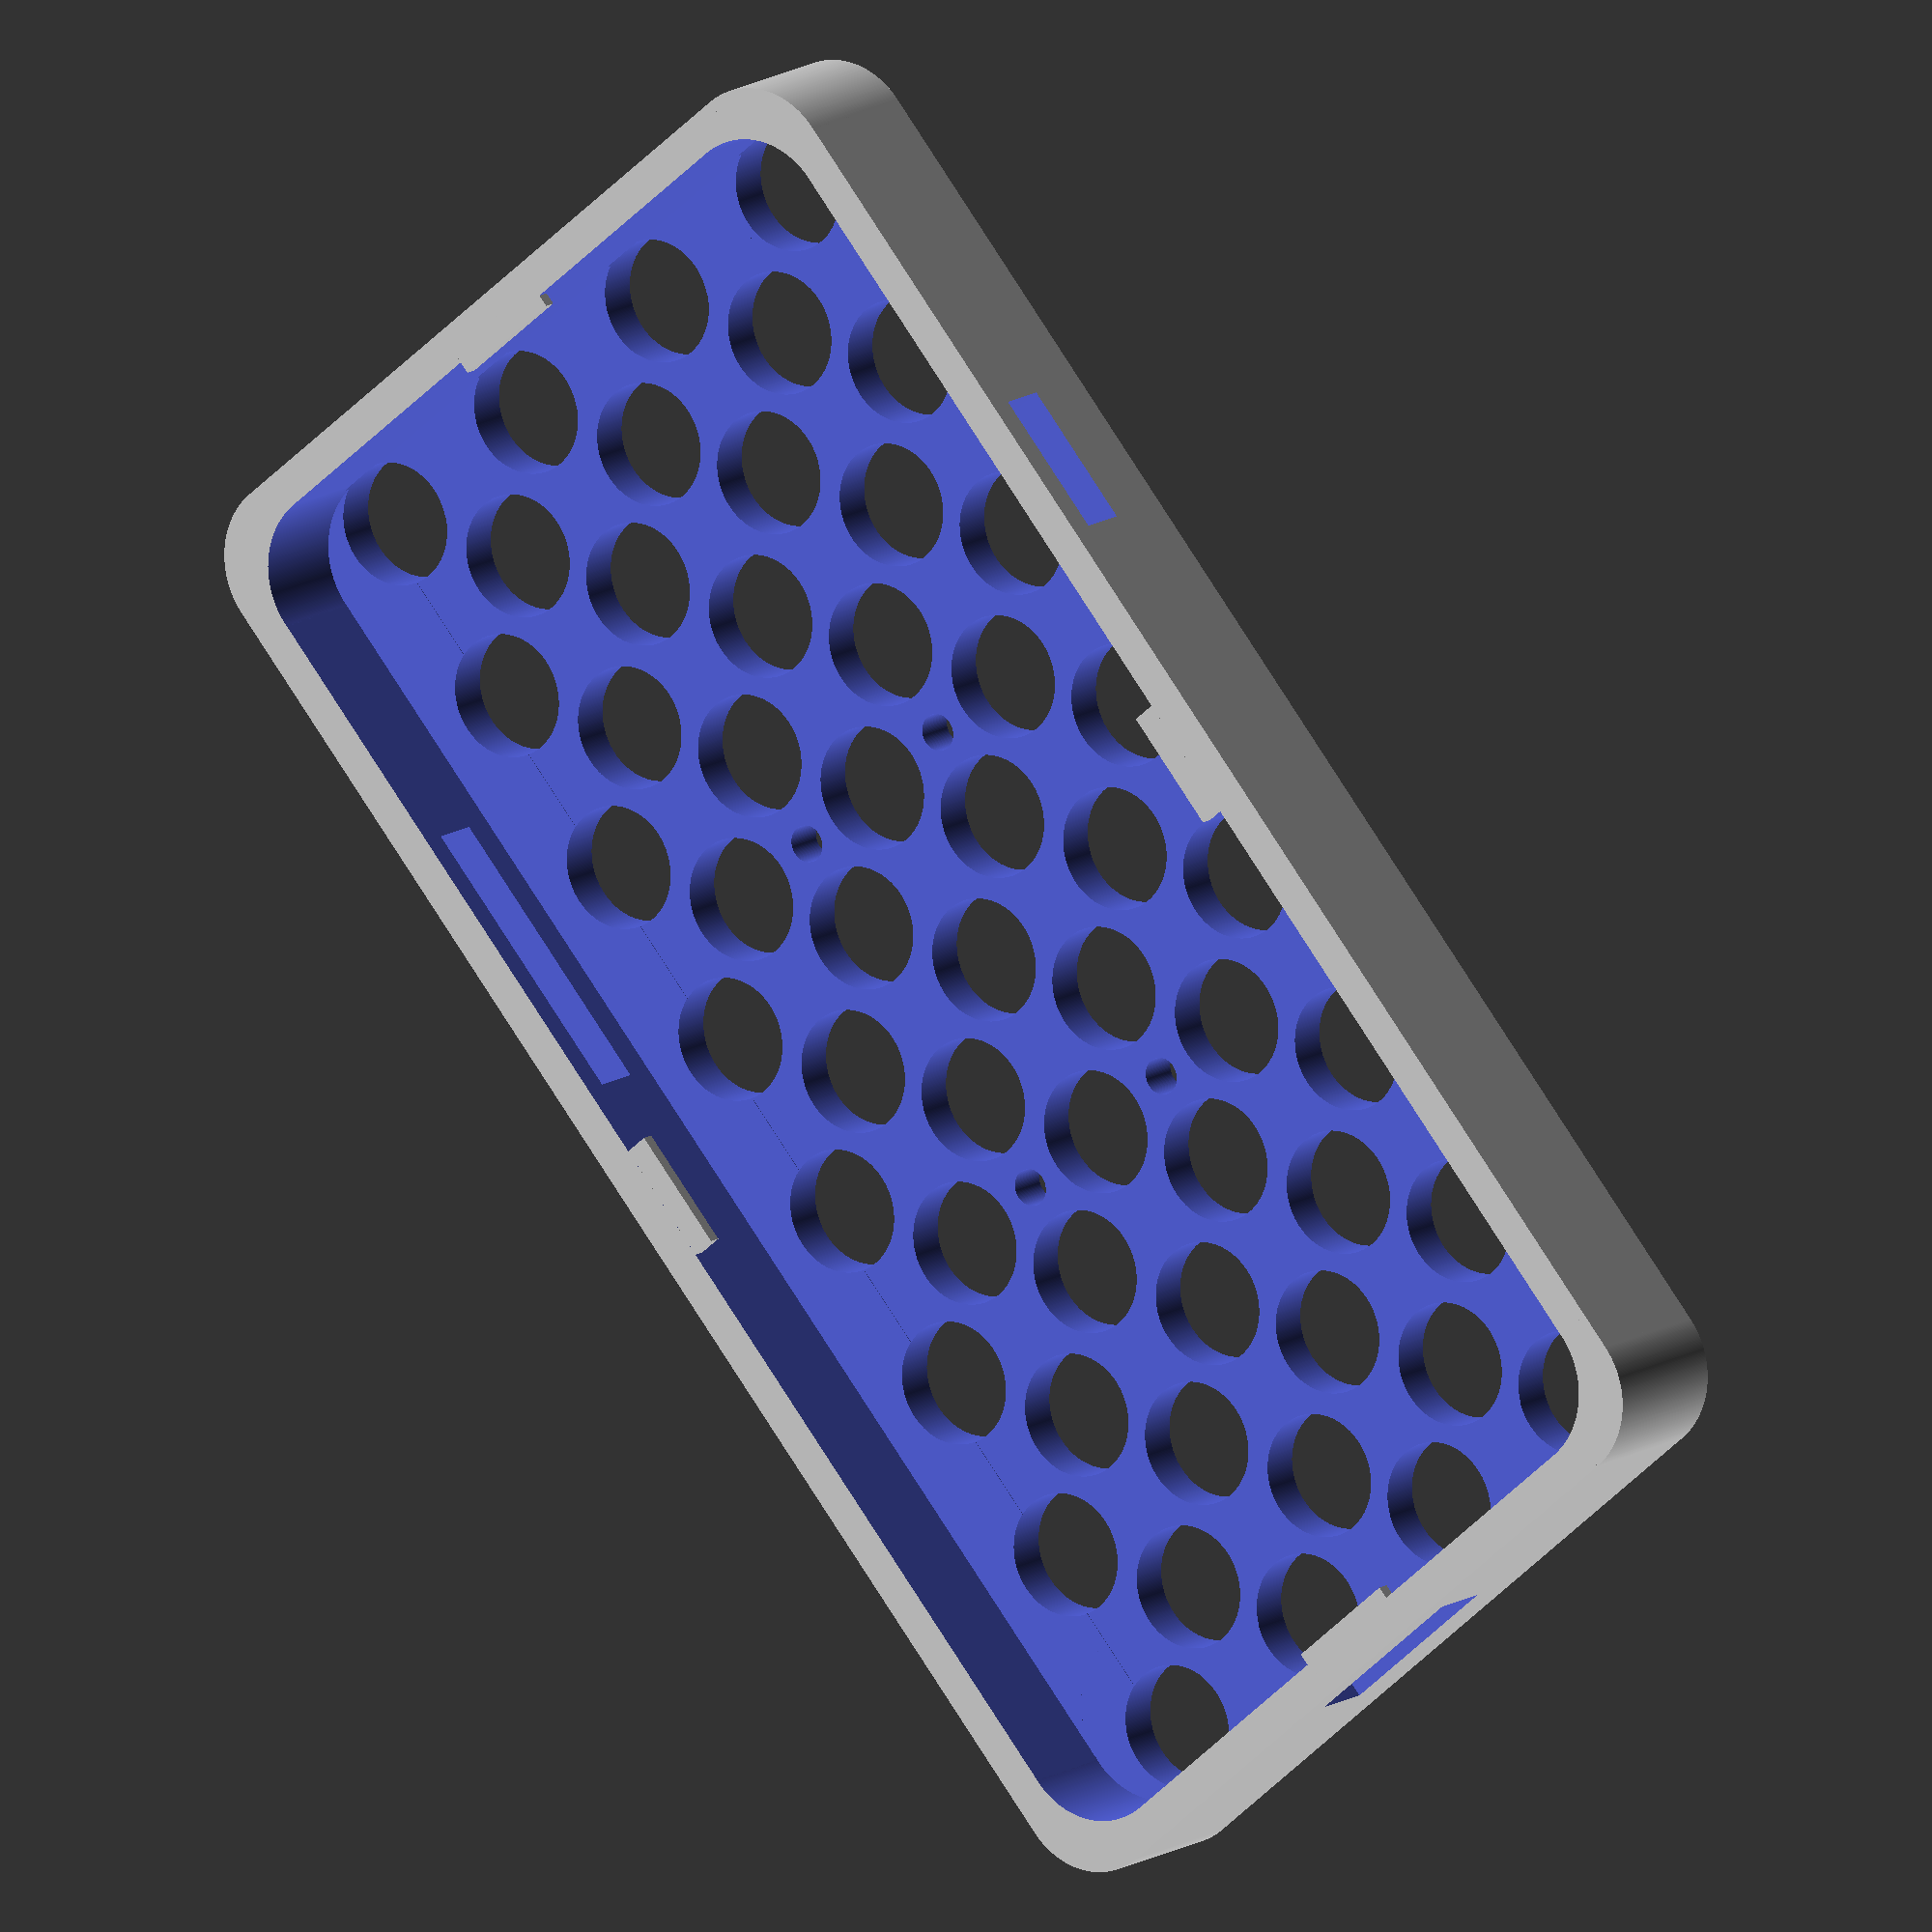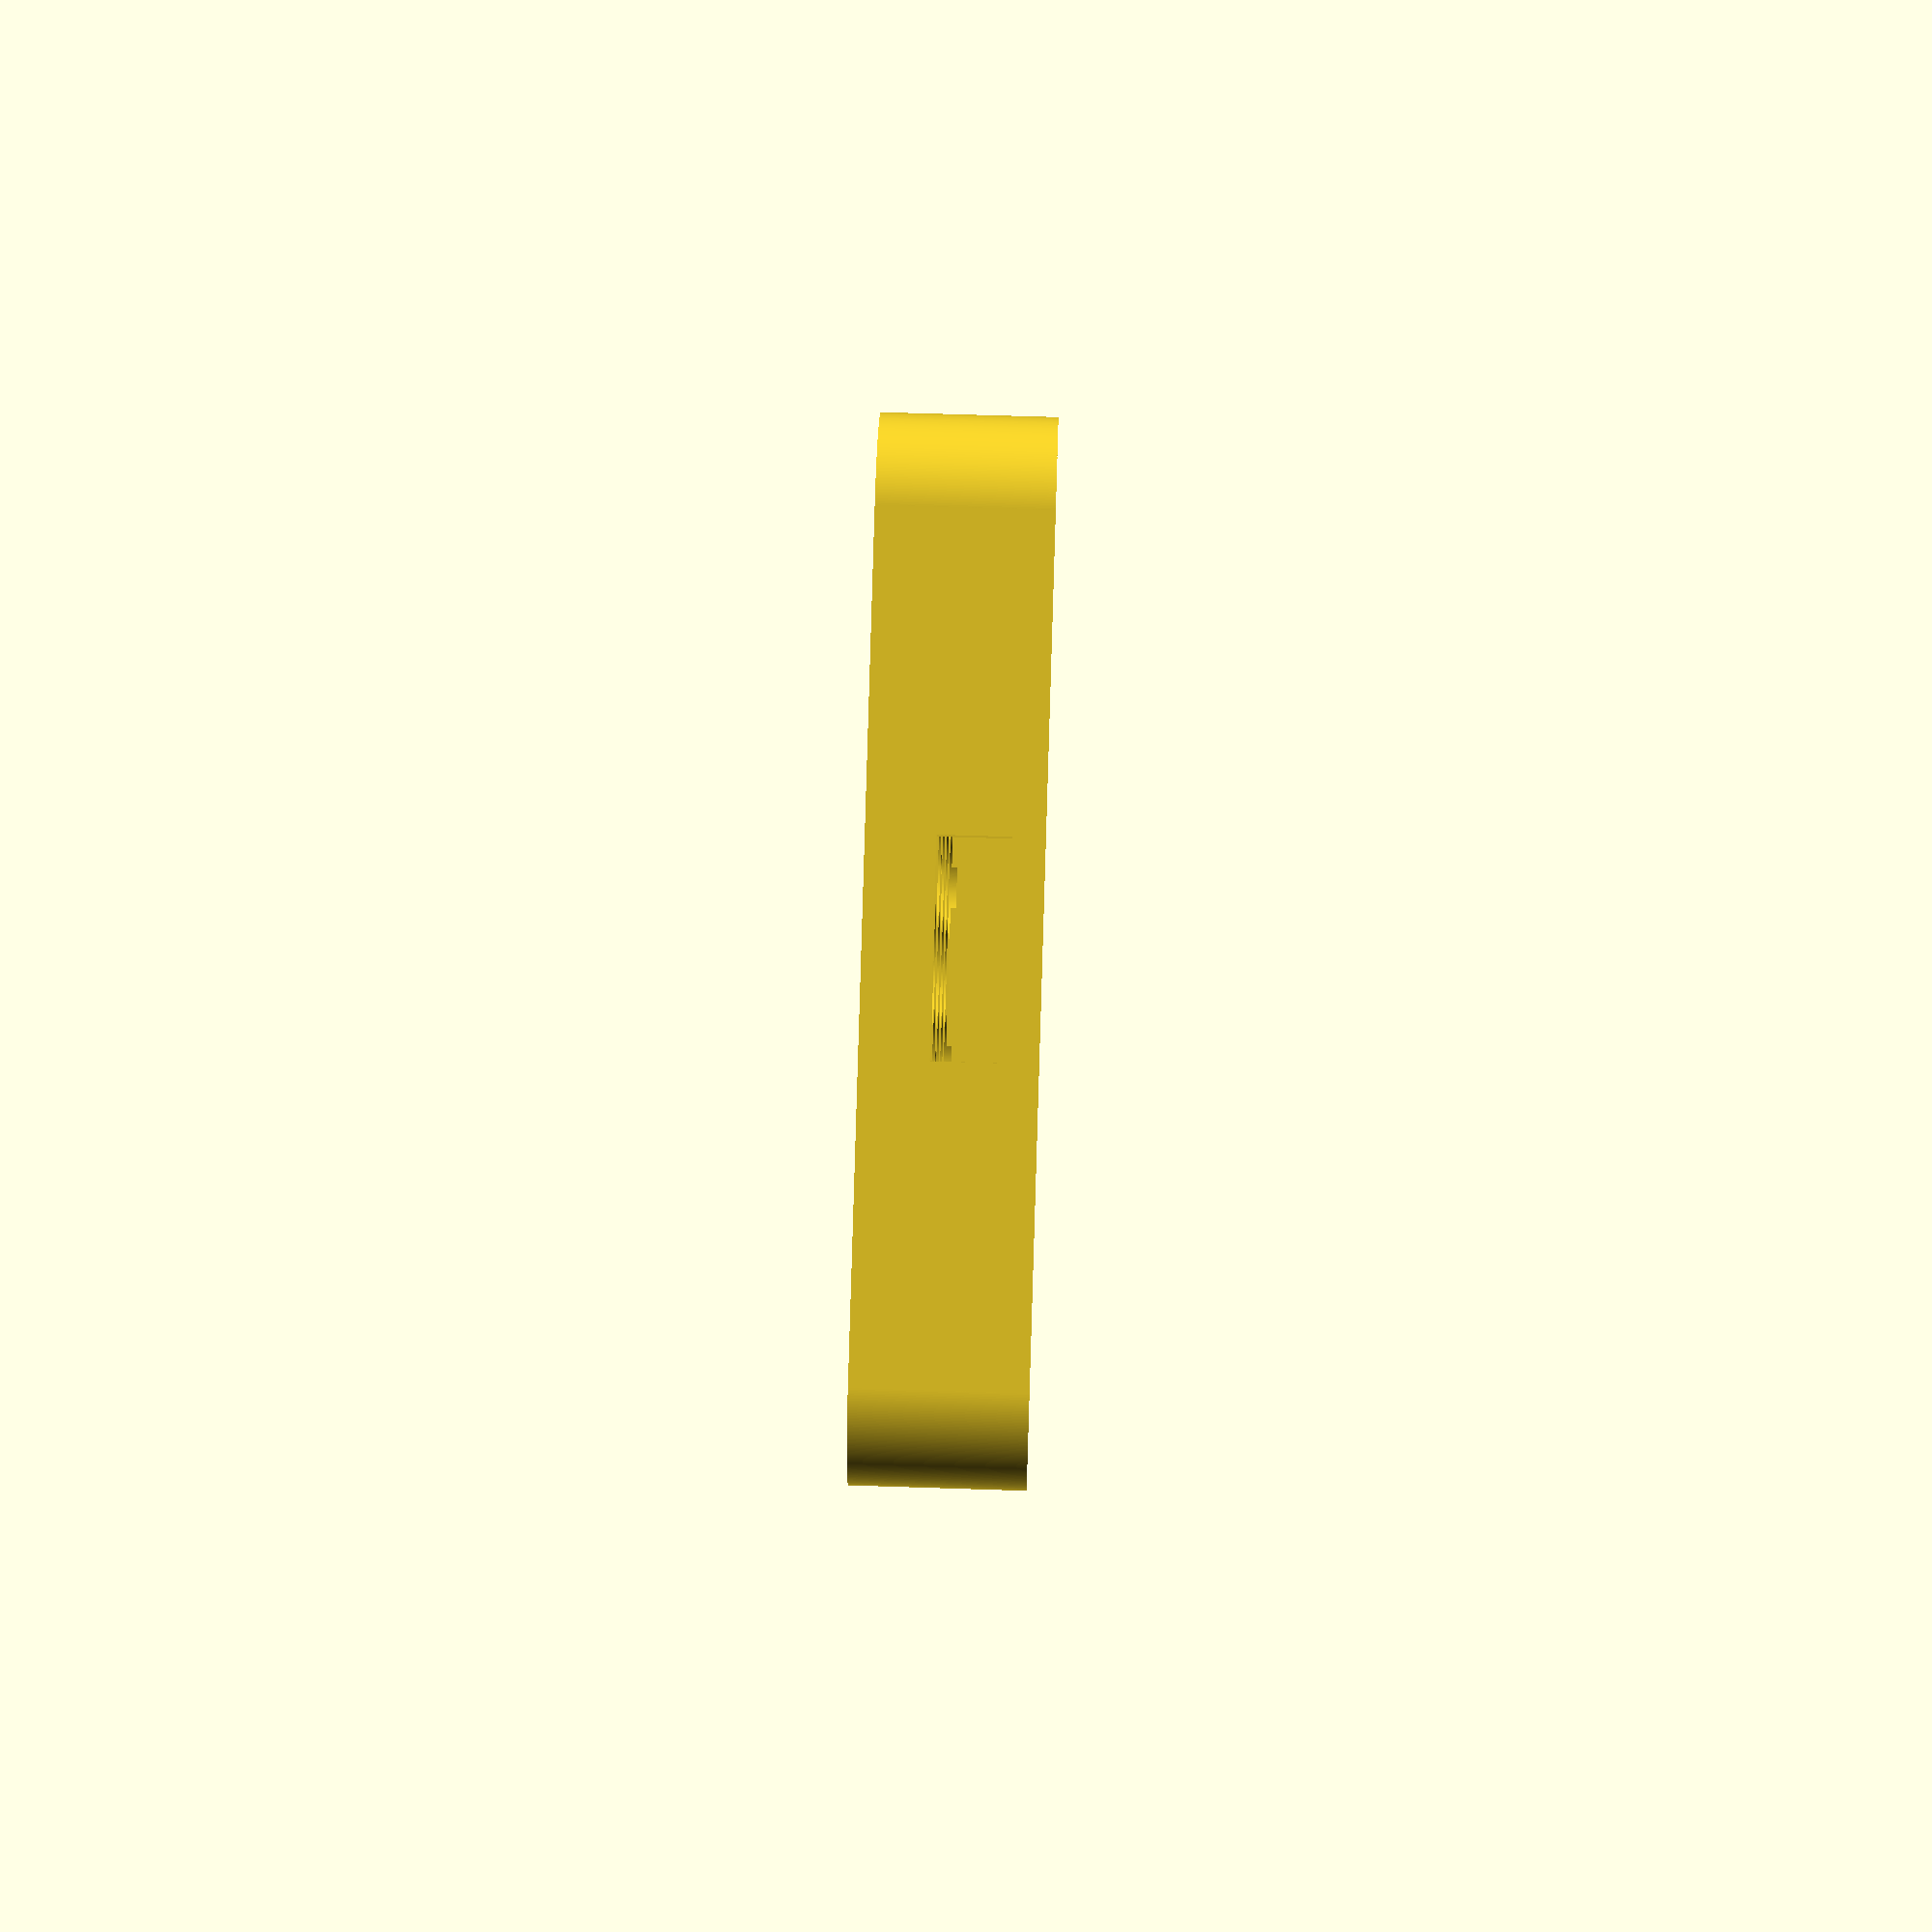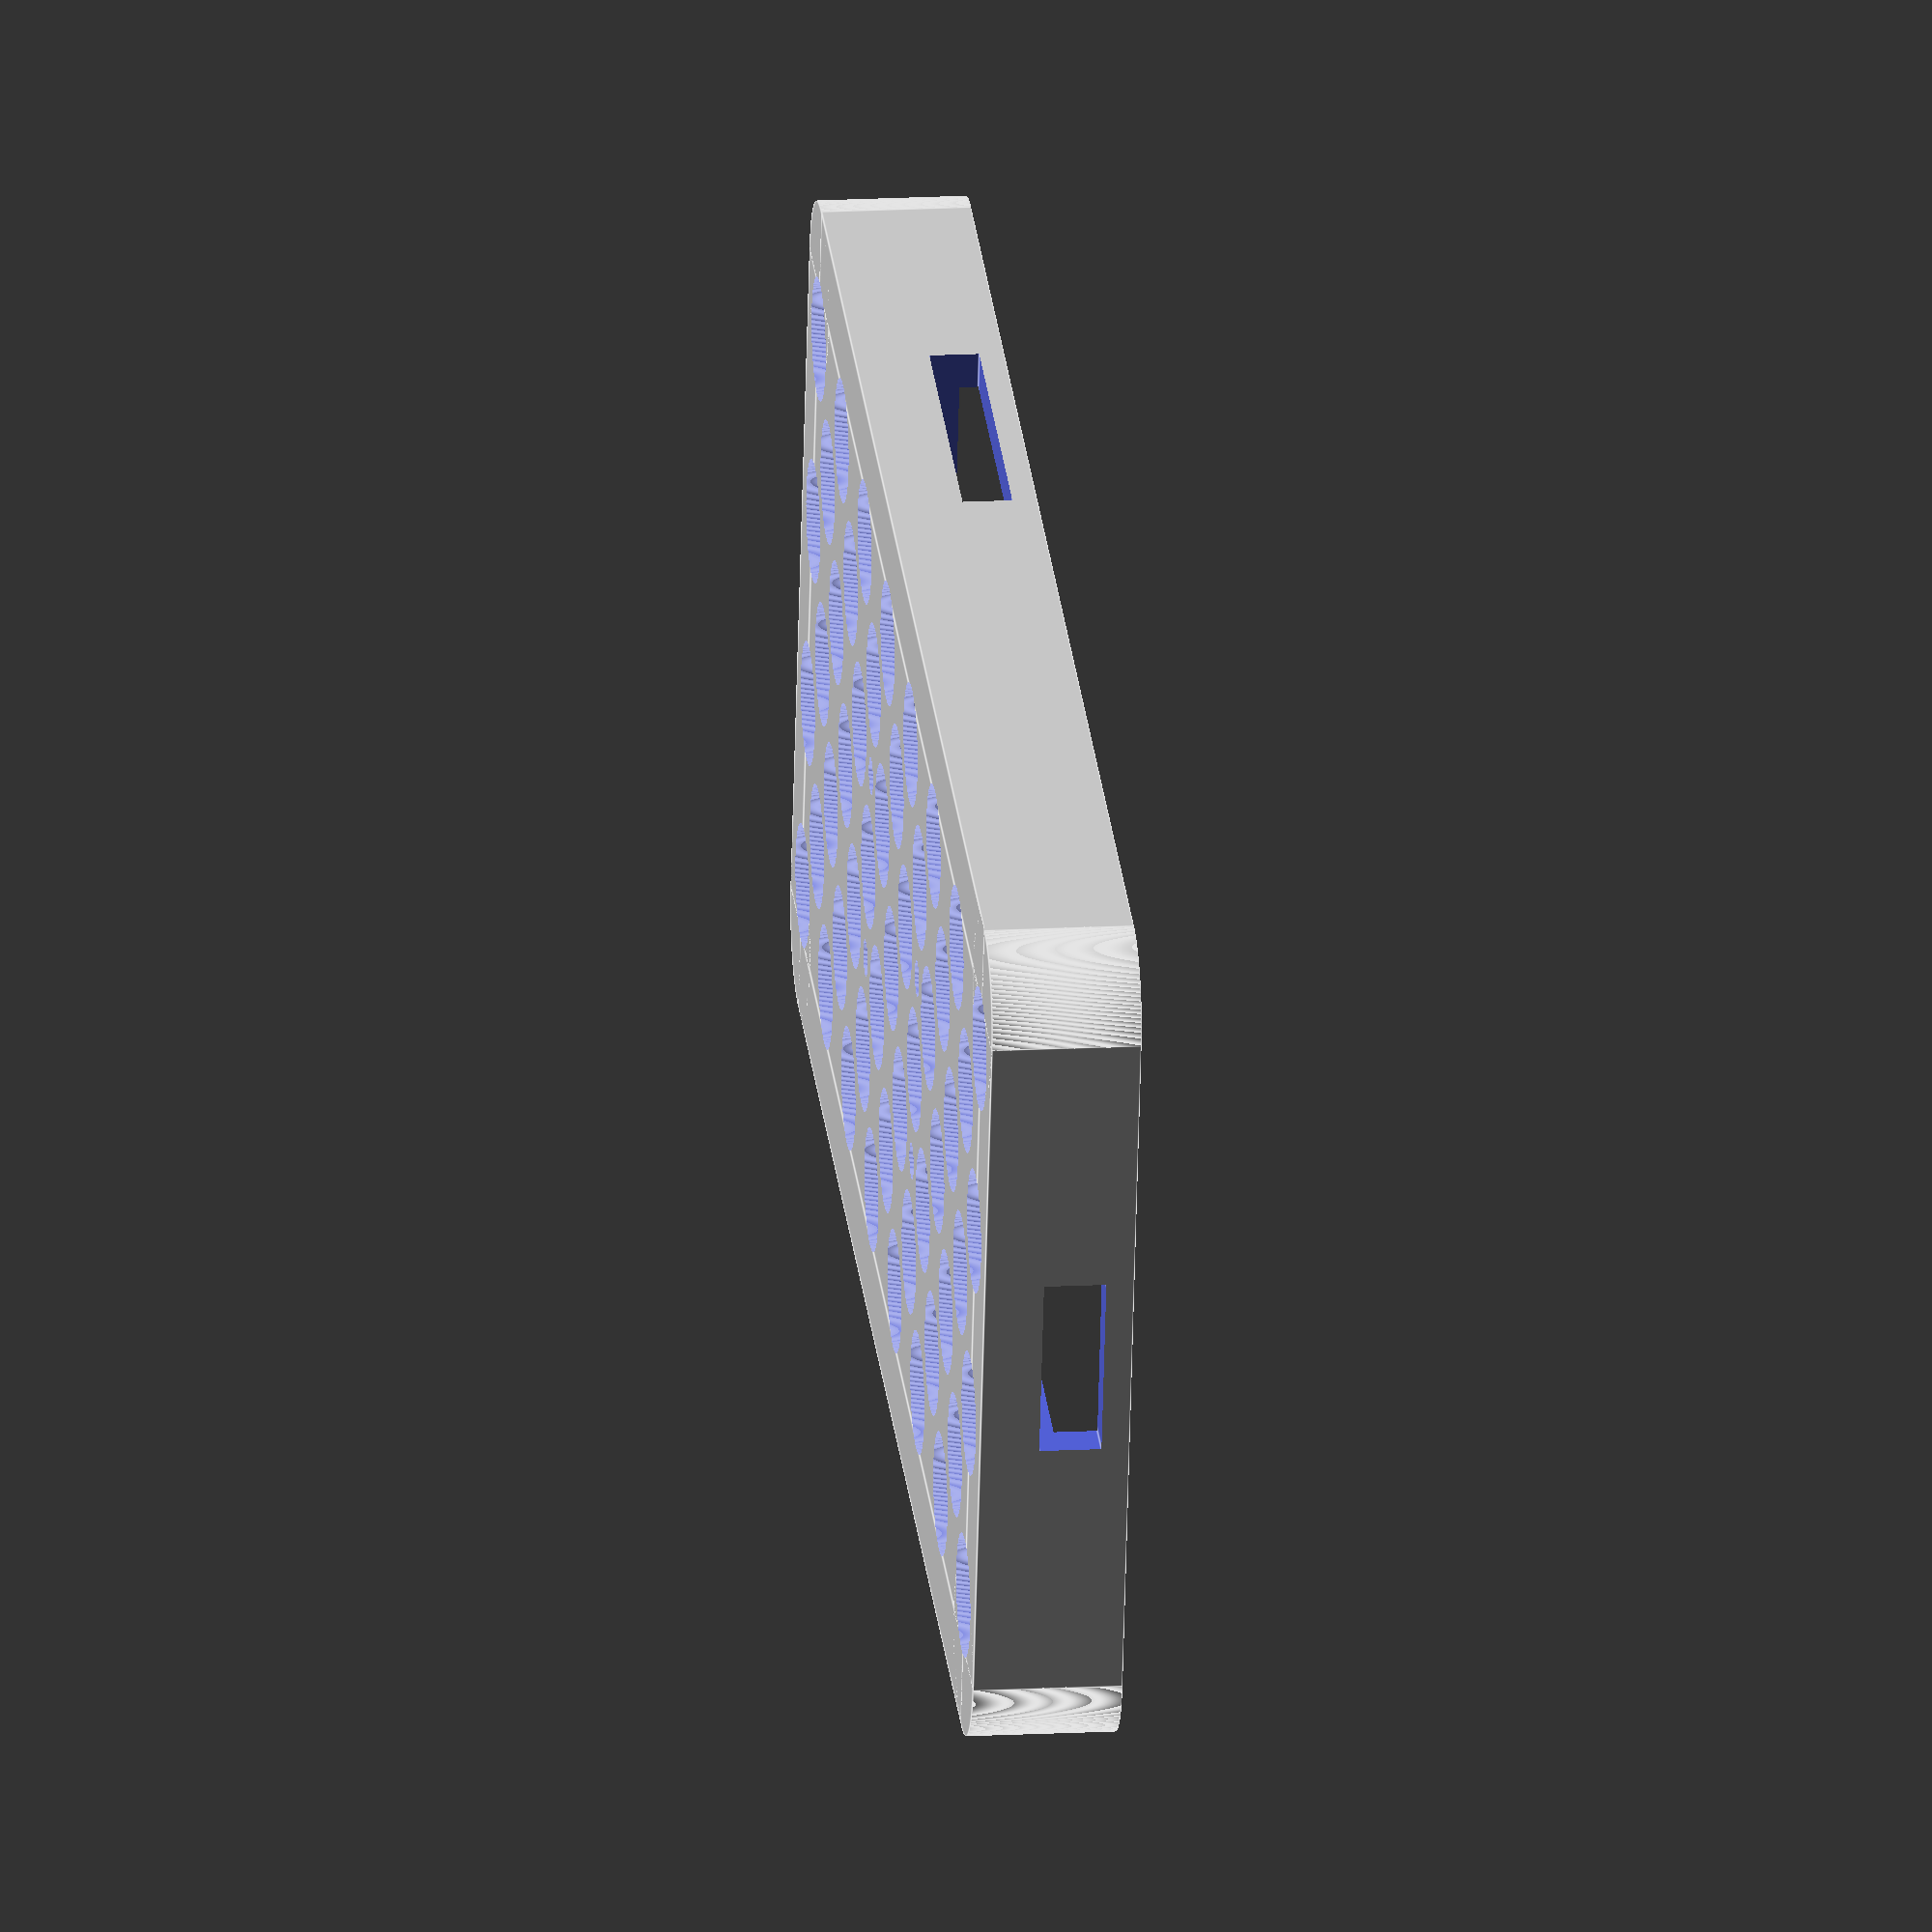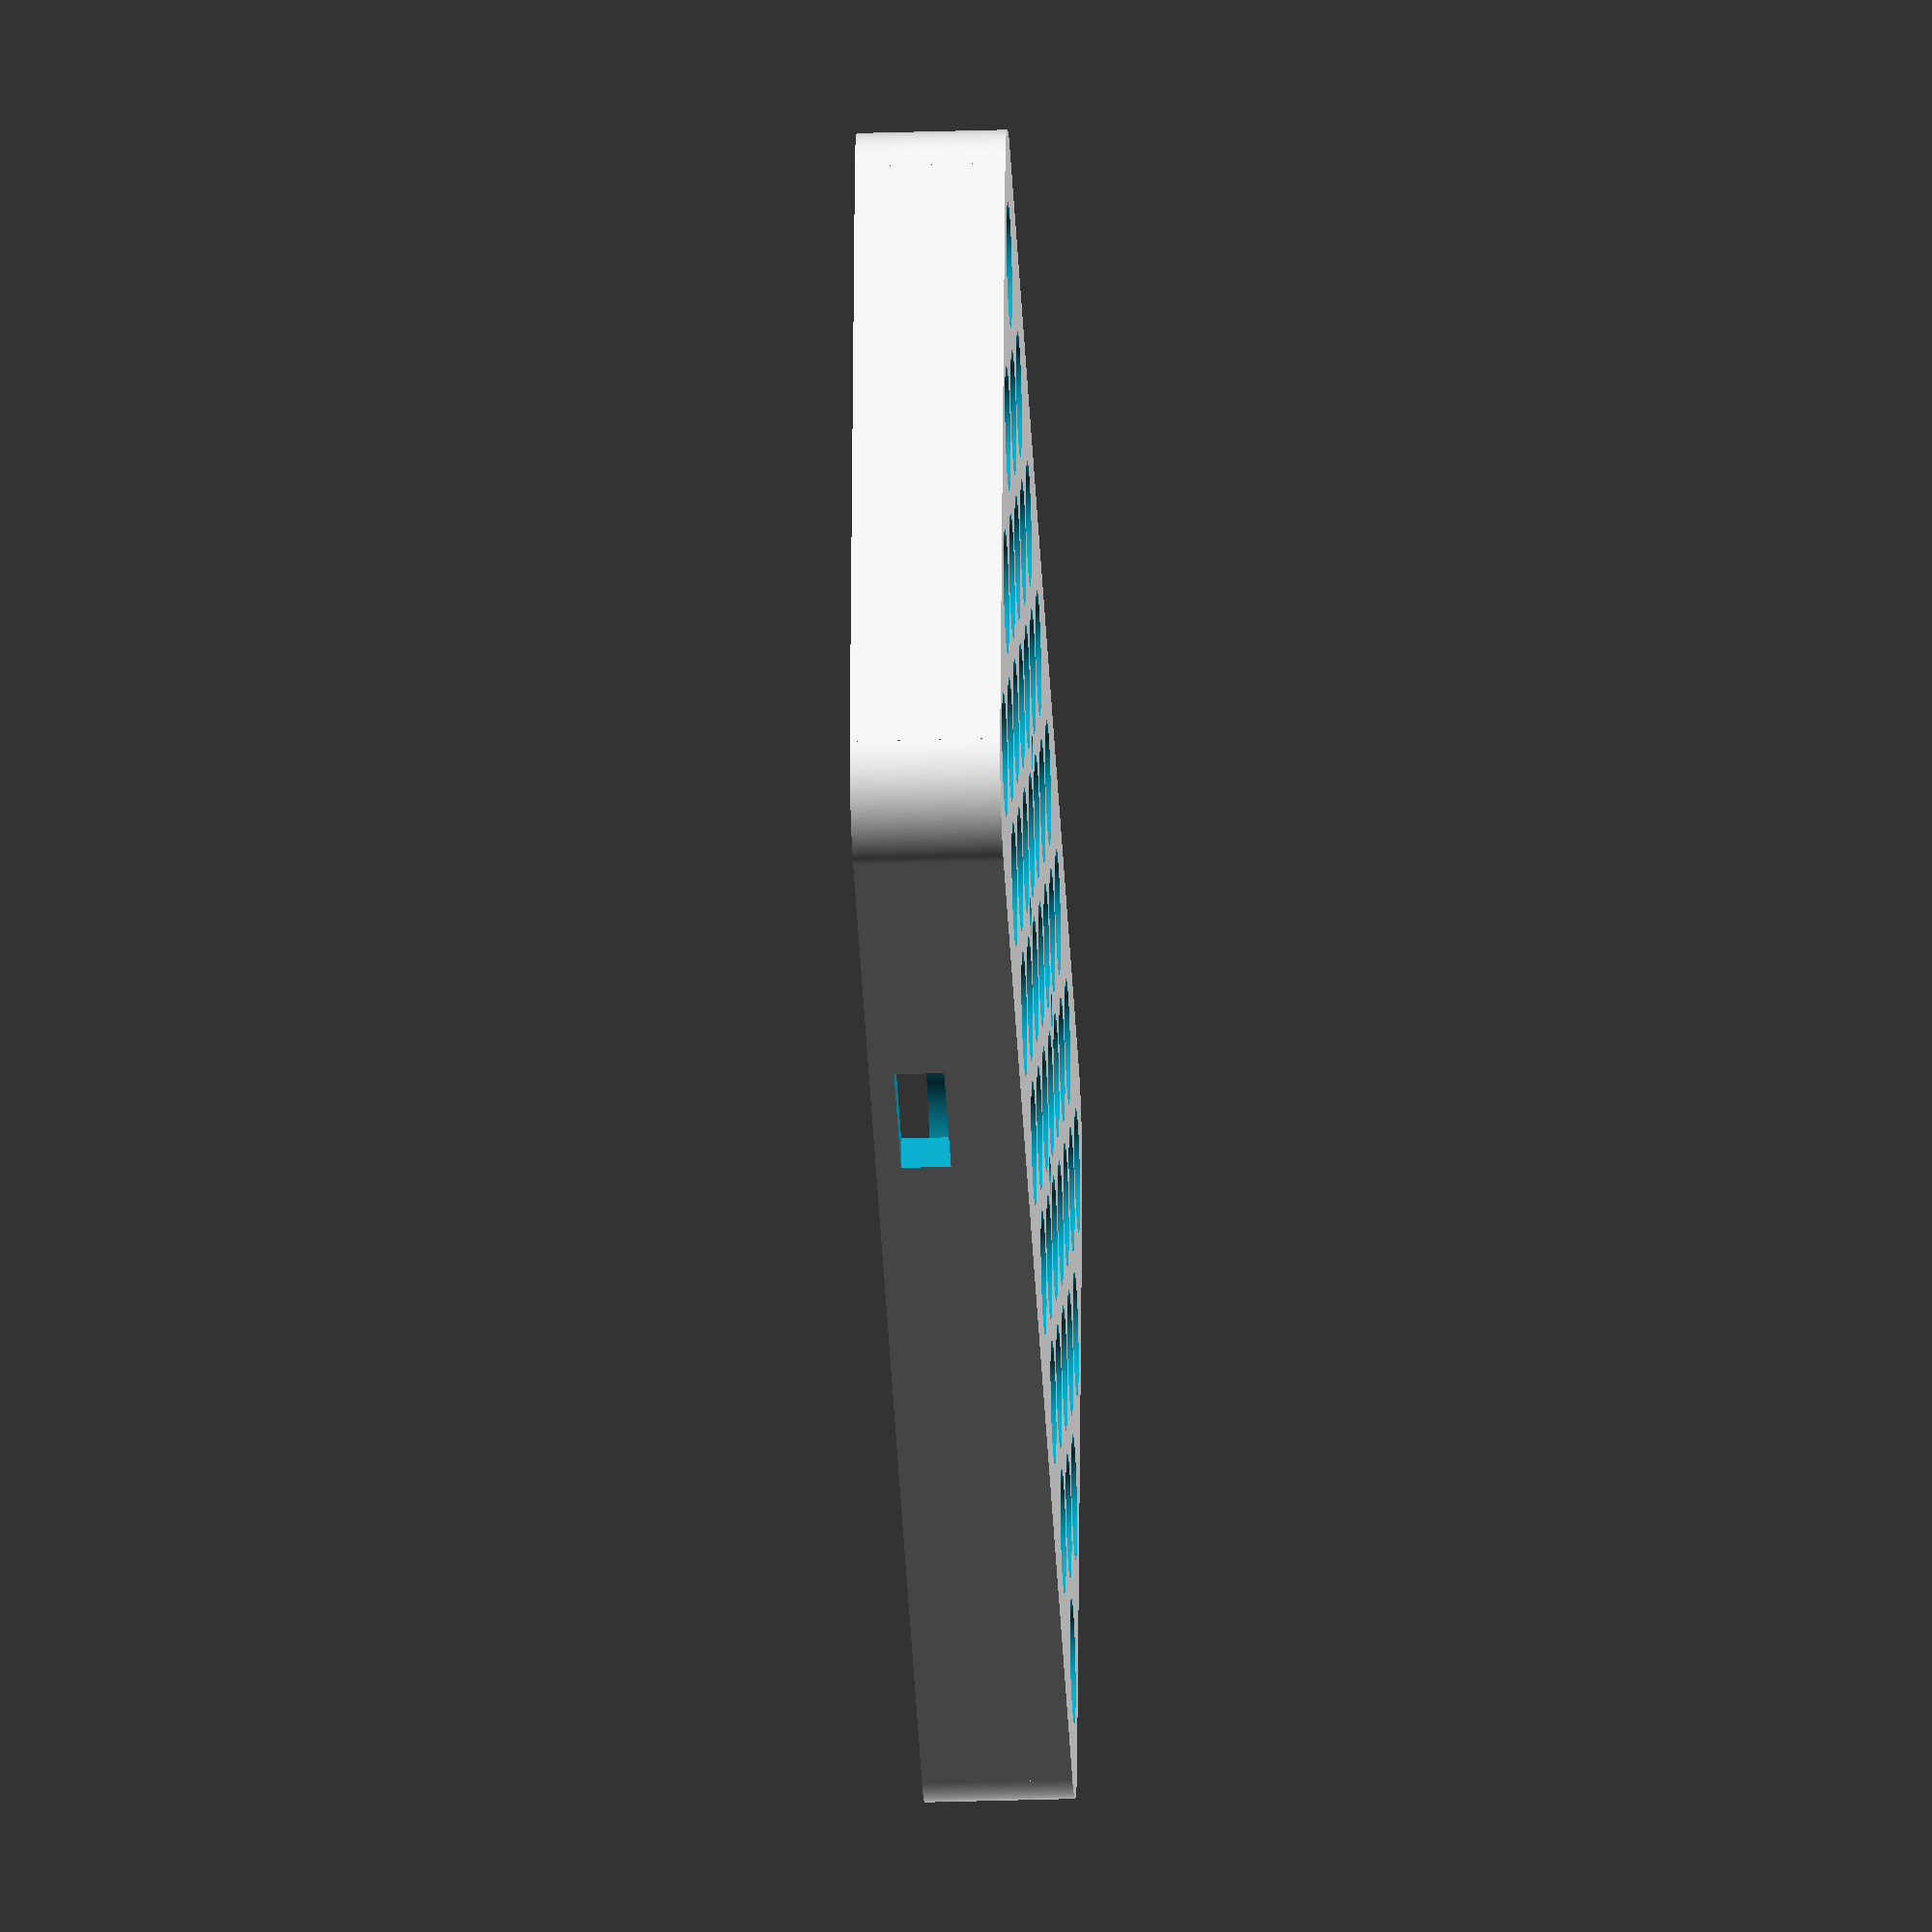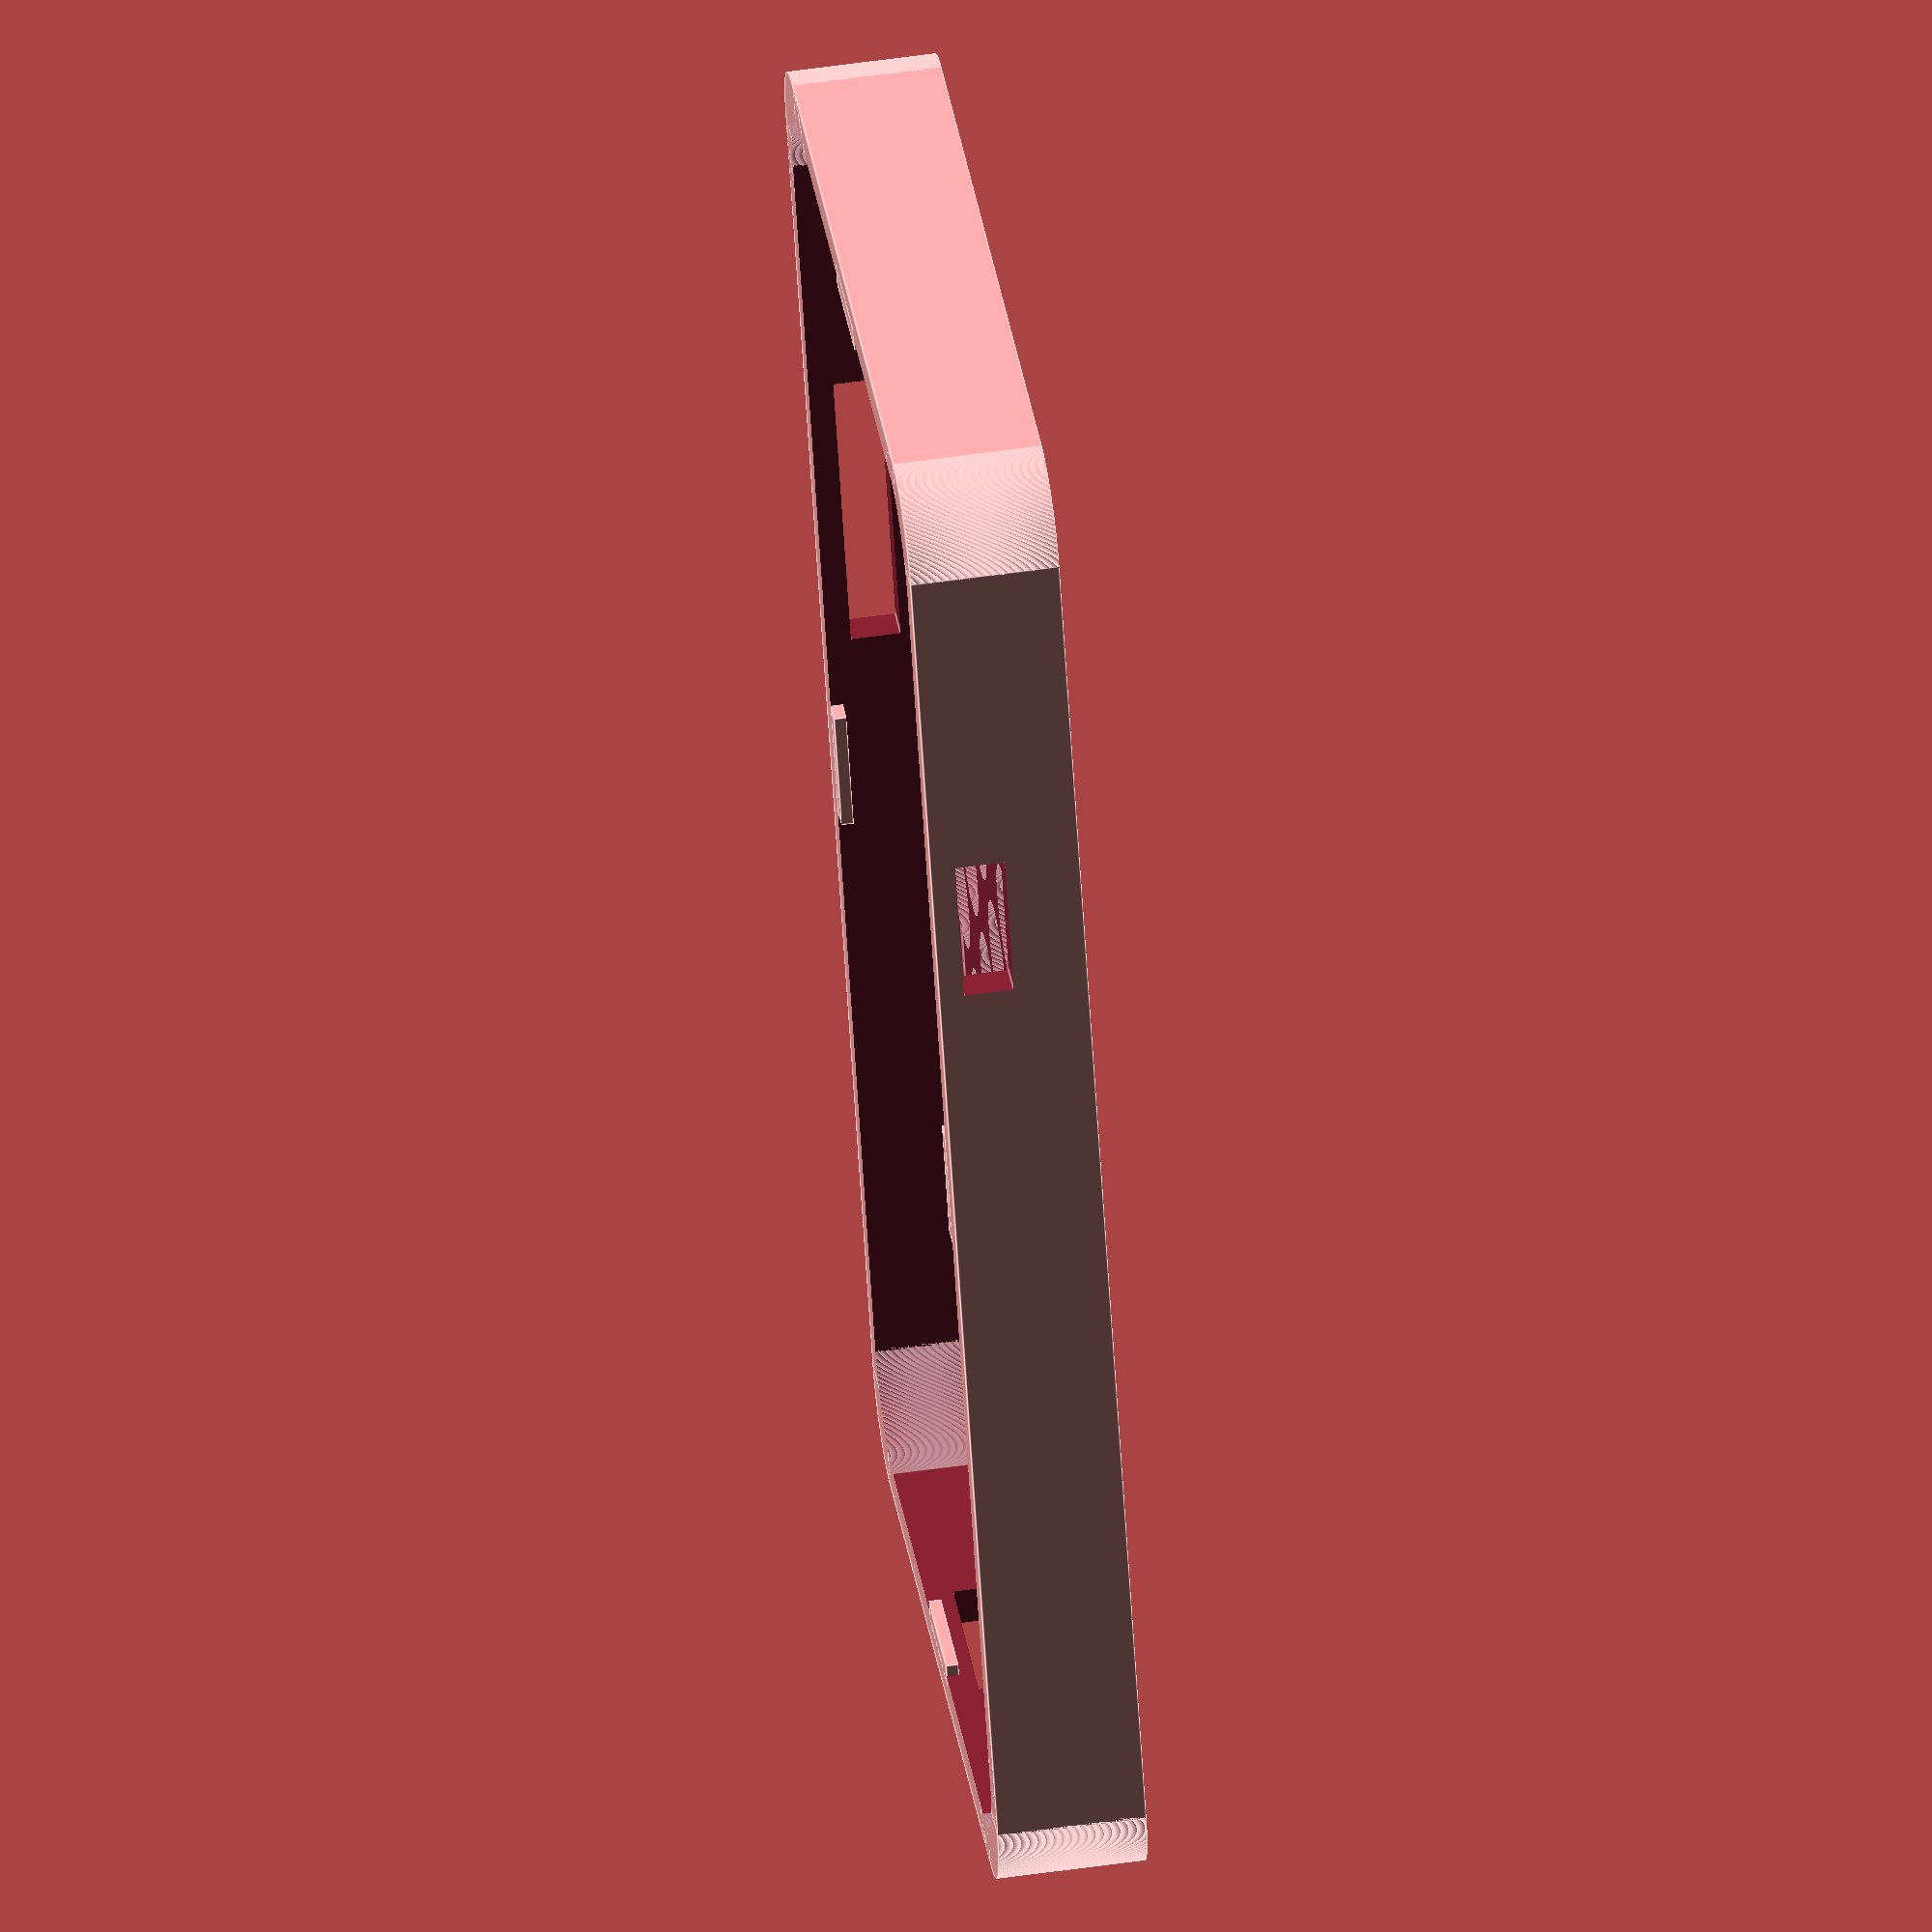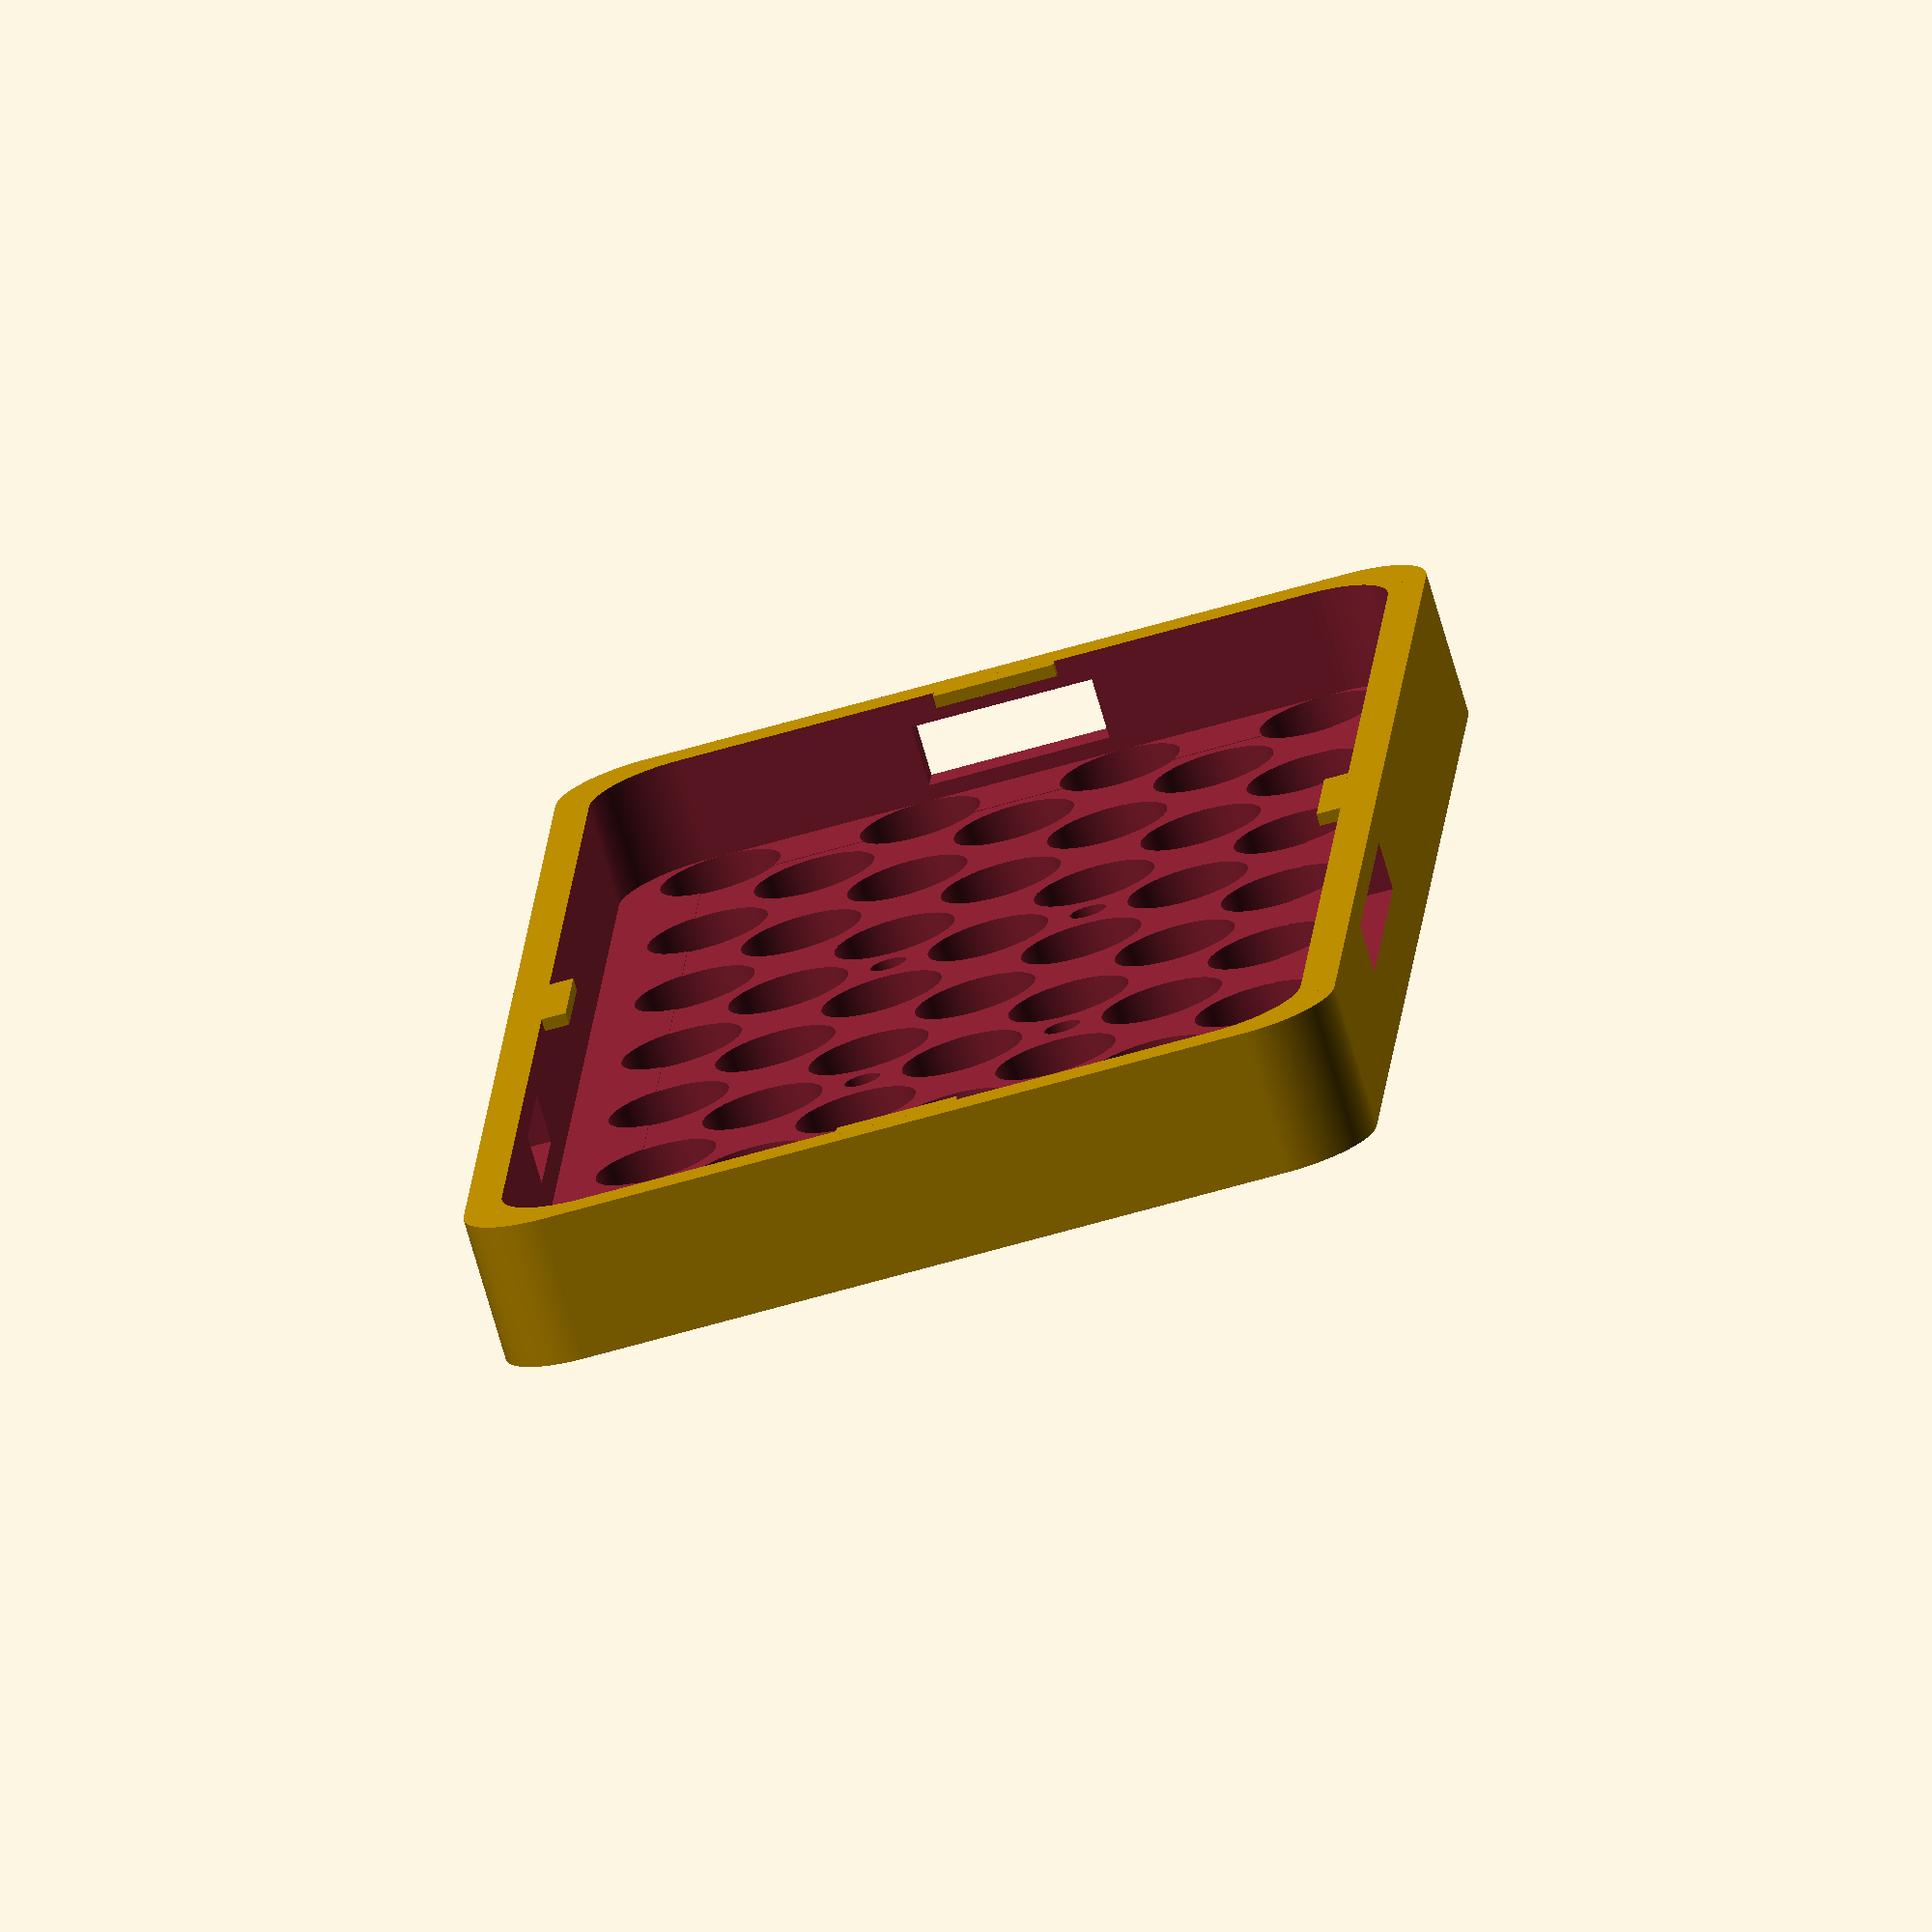
<openscad>
$fn = 0; $fa = 0.1; $fs = .1;

length = 126;
width = 66.5;
depth = 9;
circle_rad = 7;

llength = length +6;
lwidth = width + 6;
ldepth = depth + 3;

union(){
difference(){
union(){
   
    // Body
cube([lwidth-circle_rad*2,llength-circle_rad*2,ldepth], center=true);
for(i=[0:1]){
for(j=[0:1]){
translate([lwidth/2-circle_rad-(lwidth-circle_rad*2)*i,llength/2-circle_rad-(llength-circle_rad*2)*j,0]){cylinder(h=ldepth,r=circle_rad,center=true);}
}
}

translate([(lwidth-circle_rad)/2,0,0]){cube([circle_rad,llength-2*circle_rad,ldepth],center=true);}
translate([(-lwidth+circle_rad)/2,0,0]){cube([circle_rad,llength-2*circle_rad,ldepth],center=true);}
translate([0,(llength-circle_rad)/2,0]){cube([lwidth-2*circle_rad,circle_rad,ldepth],center=true);}
translate([0,(-llength+circle_rad)/2,0]){cube([lwidth-2*circle_rad,circle_rad,ldepth],center=true);}

}
union(){
    // Phone cut out
translate([0,0,2]){union(){
cube([width+0.1-circle_rad*2,length+0.1-circle_rad*2,depth+0.1], center=true);
for(i=[0:1]){
for(j=[0:1]){
translate([width/2-circle_rad-(width-circle_rad*2)*i,length/2-circle_rad-(length-circle_rad*2)*j,0]){cylinder(h=depth,r=circle_rad,center=true);}
}
}

translate([(width-circle_rad)/2,0,0]){cube([circle_rad,length-2*circle_rad,depth],center=true);}
translate([(-width+circle_rad)/2,0,0]){cube([circle_rad,length-2*circle_rad,depth],center=true);}
translate([0,(length-circle_rad)/2,0]){cube([width-2*circle_rad,circle_rad,depth],center=true);}
translate([0,(-length+circle_rad)/2,0]){cube([width-2*circle_rad,circle_rad,depth],center=true);}

}
}

// Buttons
translate([lwidth/2,26,2]){cube([8,12,4],center=true);}
translate([-lwidth/2,23,2]){cube([8,24,4],center=true);}
//
translate([0,-66,1.25]){cube([15,10,5],center=true);}

for(i=[0:3]){
for(j=[0:7]){
translate([16.625*i-24.94,16.625*j-58,-7]){cylinder(h=10,r=5,center=true);}
}
}

for(i=[0:2]){
for(j=[0:6]){
translate([16.625*i-16.625,16.625*j-16.625*3,-7]){cylinder(h=10,r=5,center=true);}
}
}

//screw mount holes
translate([8.31,16.625,-7]){cylinder(h=10,r=1.5,center=true);}
translate([8.31,-16.625,-7]){cylinder(h=10,r=1.5,center=true);}
translate([-8.31,16.625,-7]){cylinder(h=10,r=1.5,center=true);}
translate([-8.31,-16.625,-7]){cylinder(h=10,r=1.5,center=true);}

}
}

// holding tabs
translate([-32.25,0,5.5]){cube([2,10,1],center=true);}
translate([32.25,0,5.5]){cube([2,10,1],center=true);}
translate([0,63,5.5]){cube([10,2,1],center=true);}
translate([0,-63,5.5]){cube([10,2,1],center=true);}
}
</openscad>
<views>
elev=166.8 azim=139.5 roll=145.6 proj=o view=wireframe
elev=116.1 azim=334.9 roll=268.1 proj=p view=wireframe
elev=344.0 azim=76.8 roll=263.5 proj=o view=edges
elev=209.8 azim=261.4 roll=87.3 proj=o view=solid
elev=125.0 azim=156.8 roll=98.6 proj=o view=edges
elev=254.9 azim=3.7 roll=163.7 proj=o view=wireframe
</views>
